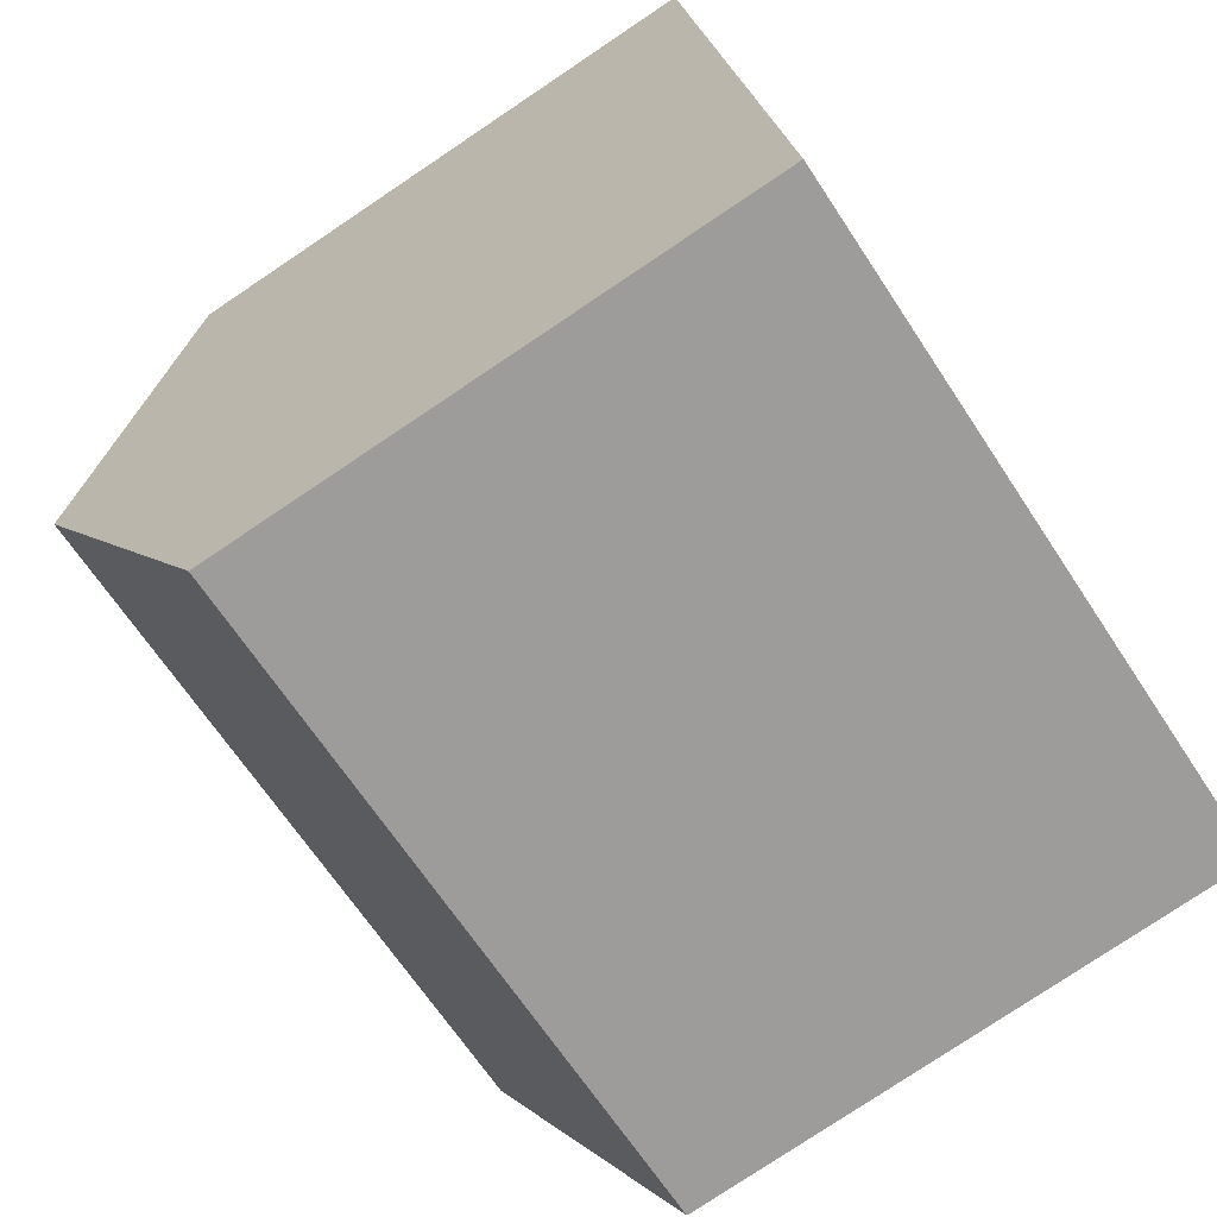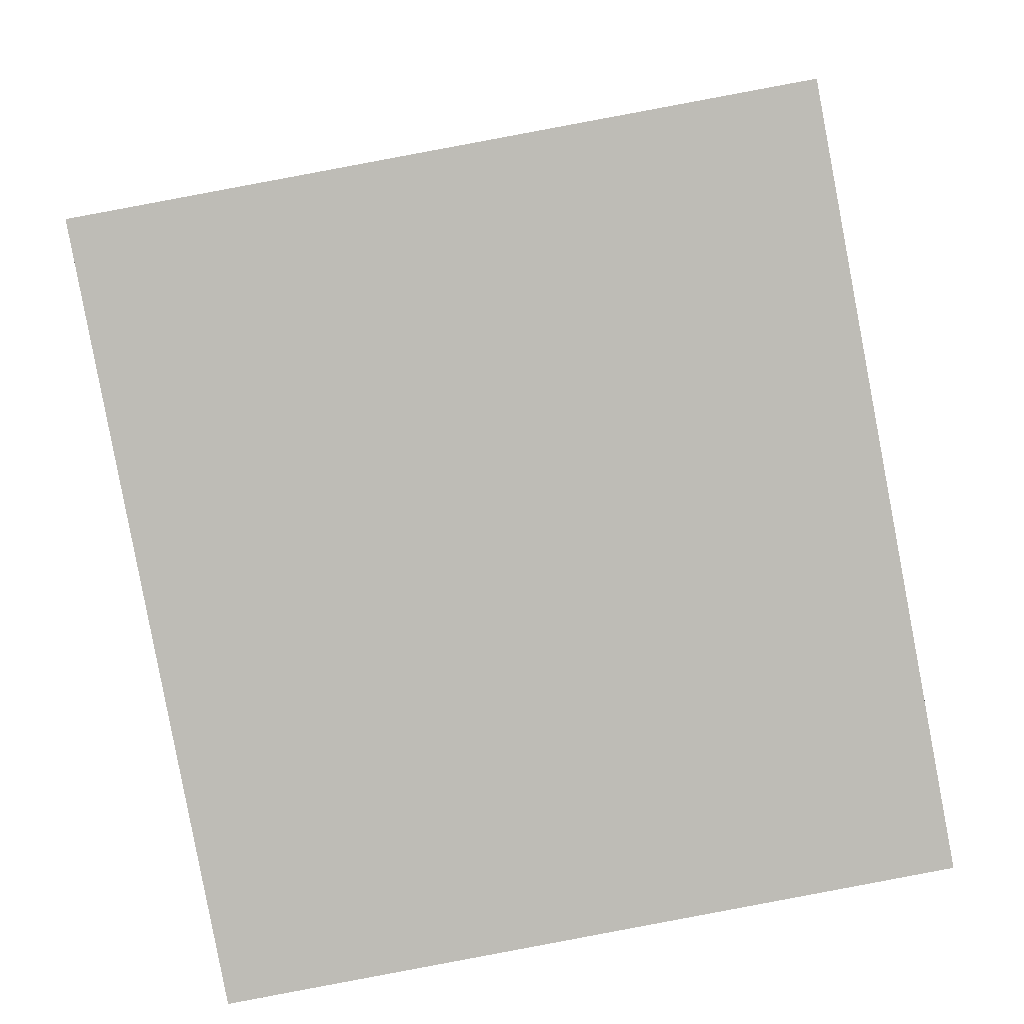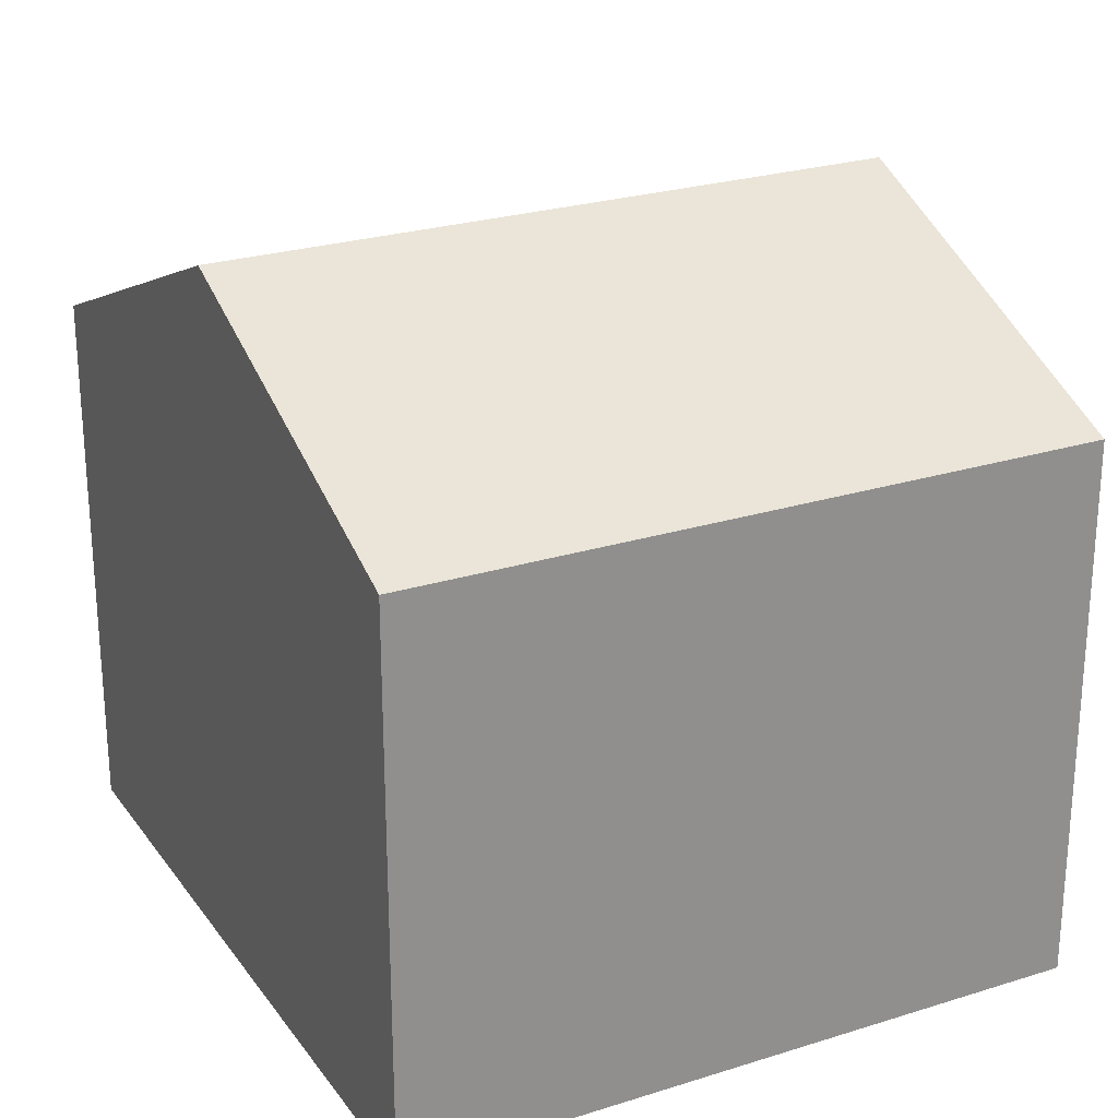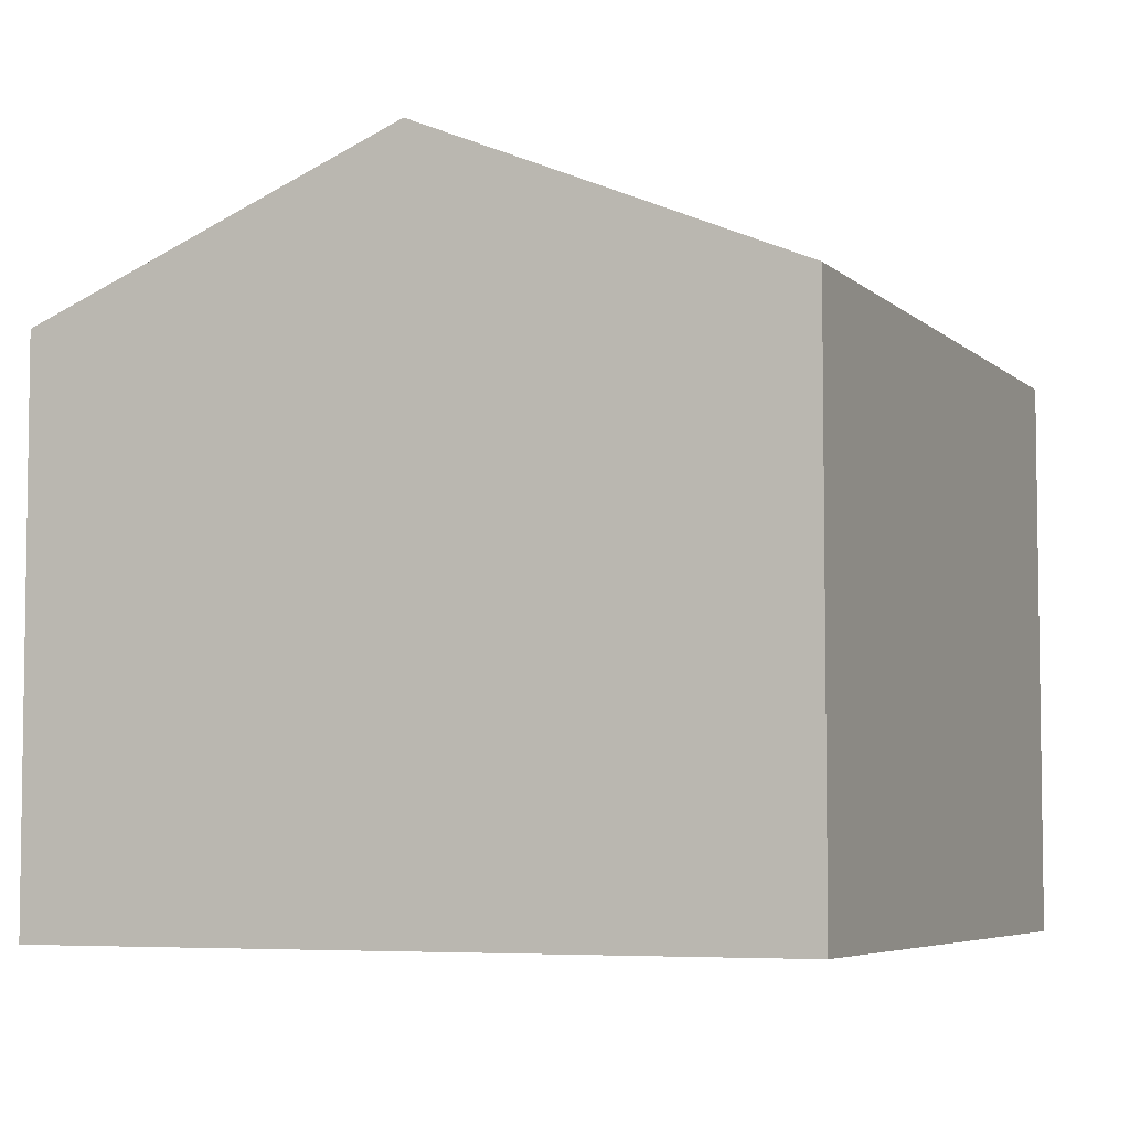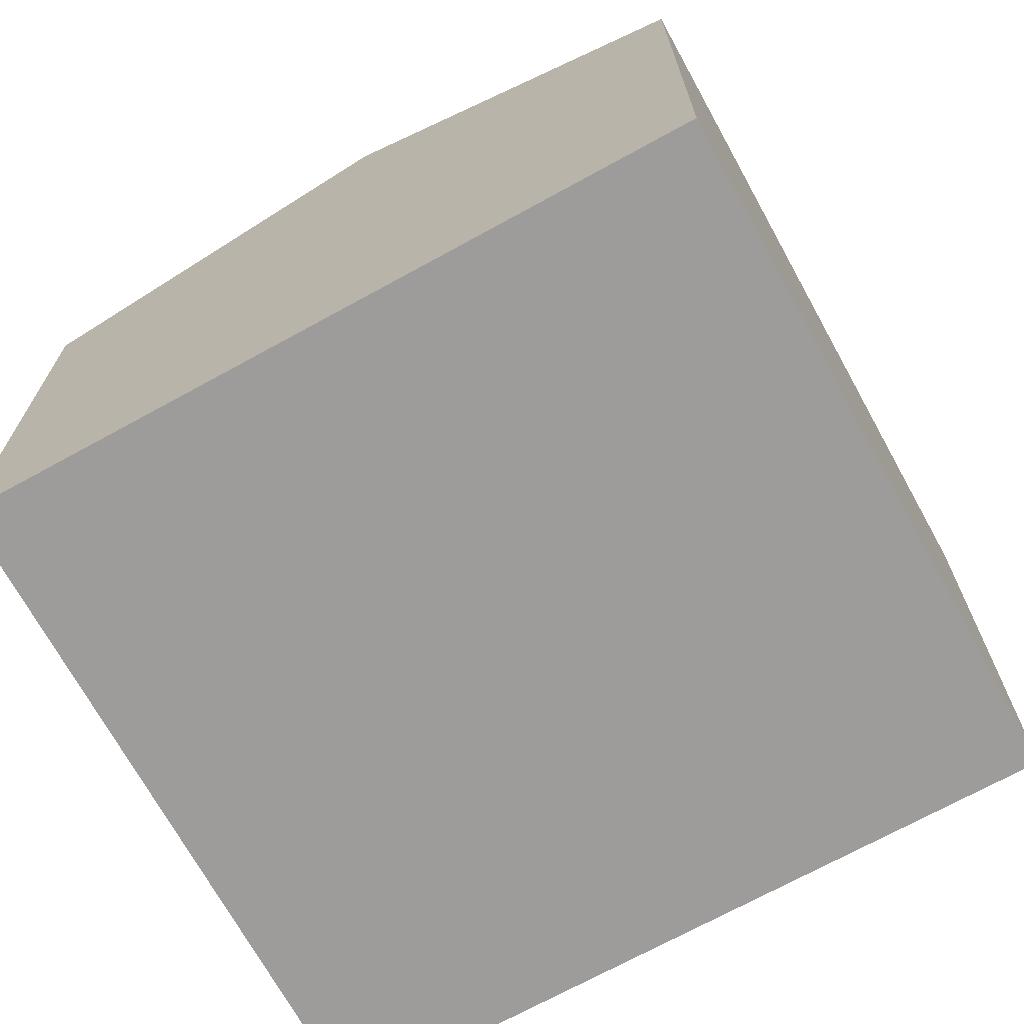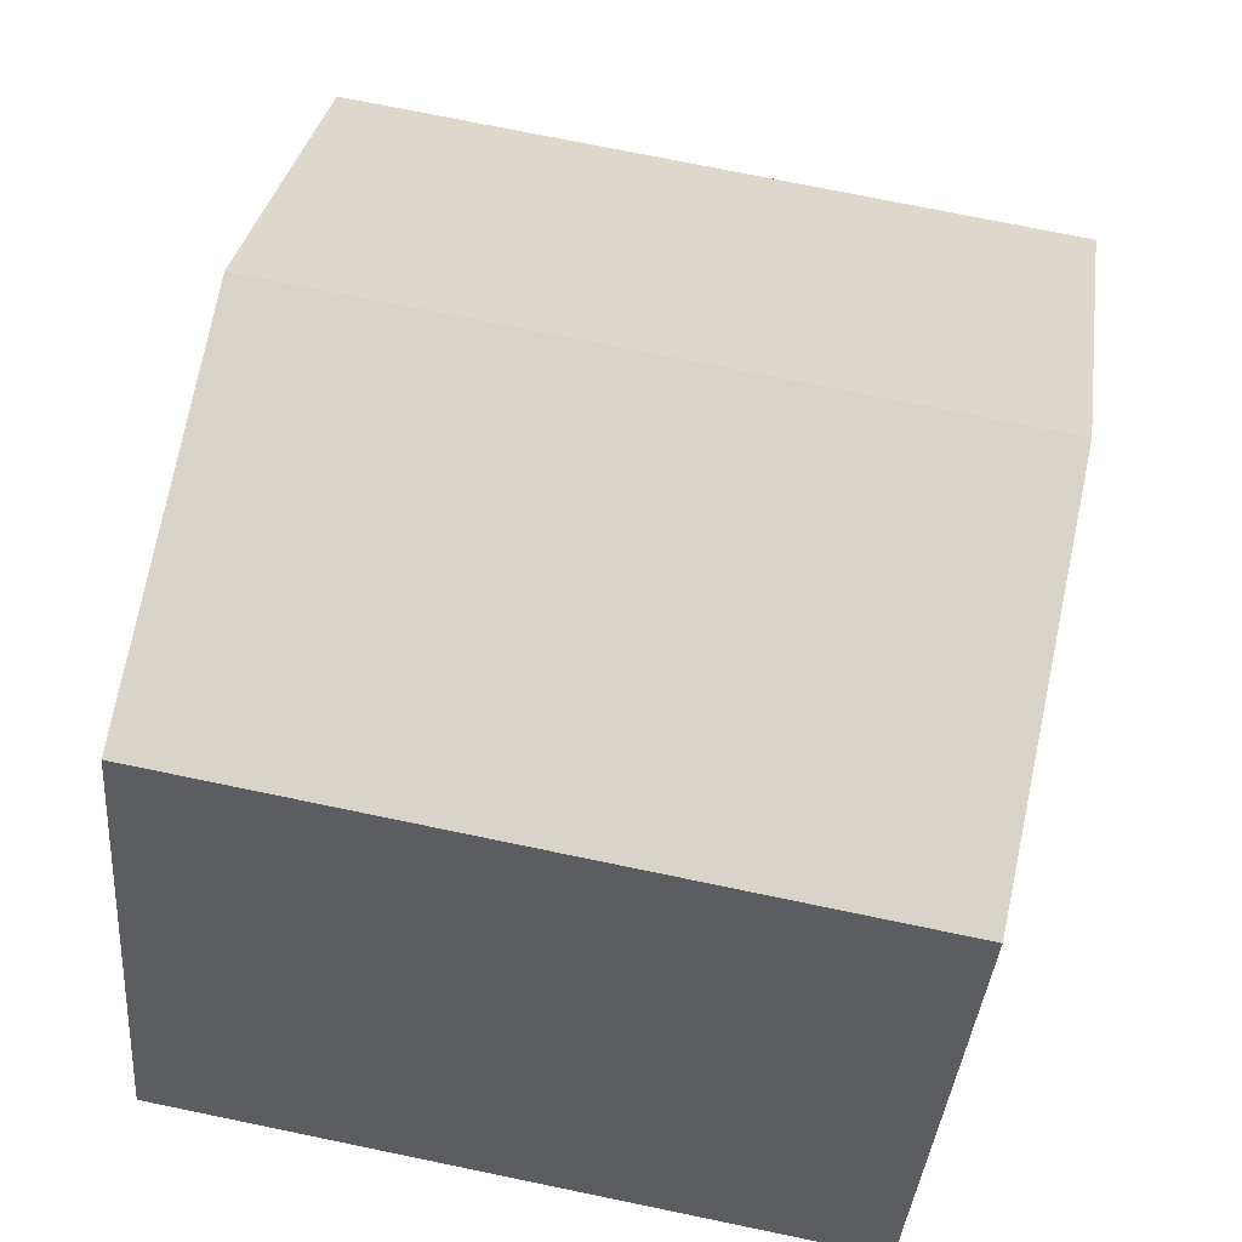
<metadata>
{"format":"obj","ext":"obj","renderer":"f3d","projection":"perspective","resolution":1024,"background":"white","views":[{"elev":-78.5,"azim":-56.2,"up":"+Z"},{"elev":5.6,"azim":-0.6,"up":"+Z"},{"elev":24.9,"azim":142.1,"up":"+Y"},{"elev":-5.5,"azim":102.7,"up":"+Y"},{"elev":-70.3,"azim":108.2,"up":"+Y"},{"elev":-36.7,"azim":175.5,"up":"+Z"}]}
</metadata>
<code>
v  2.29 8.964 -12
v  12.32 11.51 -3.918
v  13.45 8.979 -9.896
v  1.144 11.51 -5.995
v  11.2 8.97 2.081
v  0 8.97 5.493e-16
v  0 0 0
v  11.2 -1.274e-16 2.081
v  13.45 6.06e-16 -9.896
v  12.32 2.399e-16 -3.918
v  2.29 7.35e-16 -12
v  1.144 3.671e-16 -5.995
g defaultobject
f 1 2 3
f 2 1 4
f 5 4 6
f 4 5 2
f 7 5 6
f 5 7 8
f 8 2 5
f 2 8 3
f 3 8 9
f 9 8 10
f 9 1 3
f 1 9 11
f 4 7 6
f 7 4 1
f 7 1 12
f 12 1 11
f 10 11 9
f 11 10 8
f 11 8 12
f 12 8 7

</code>
